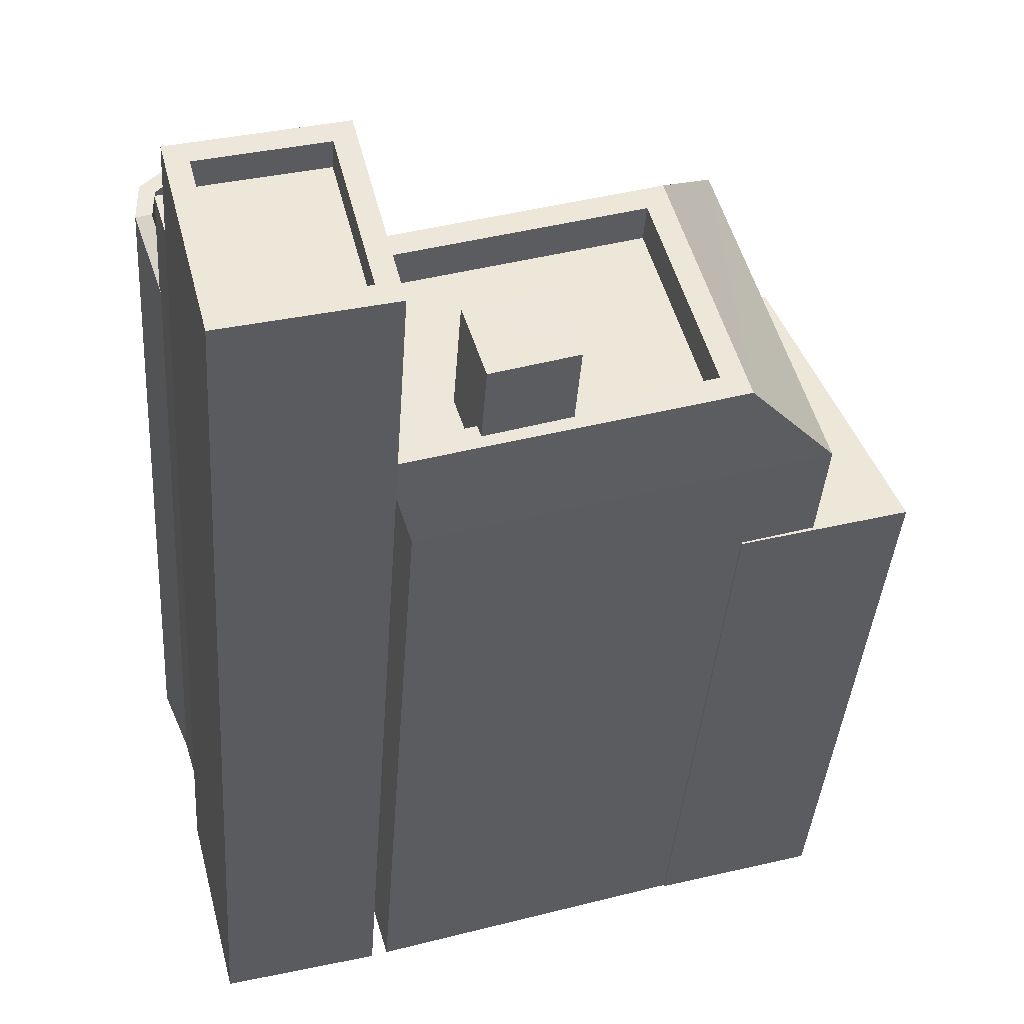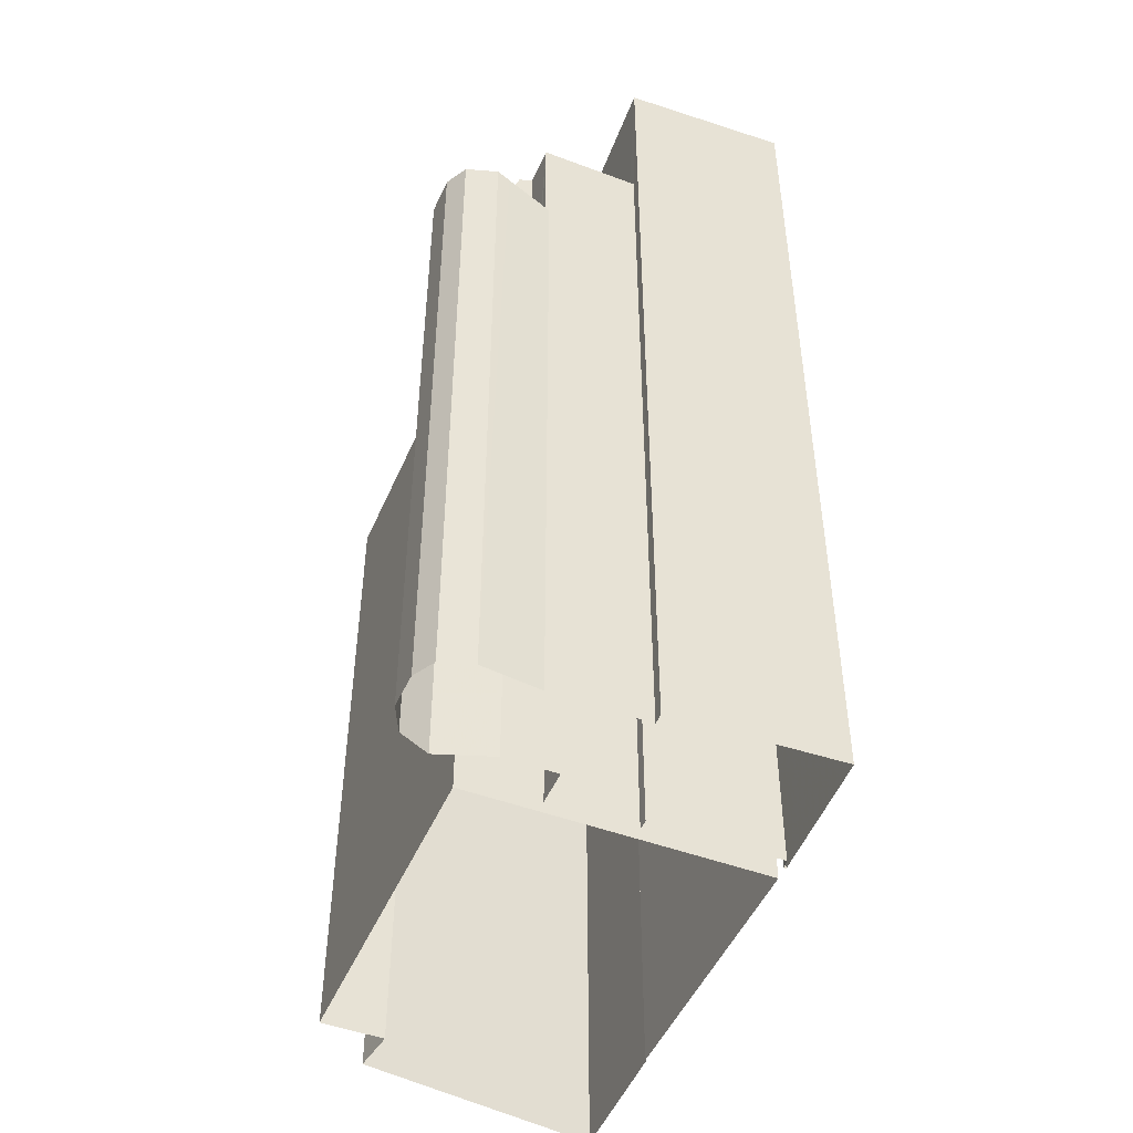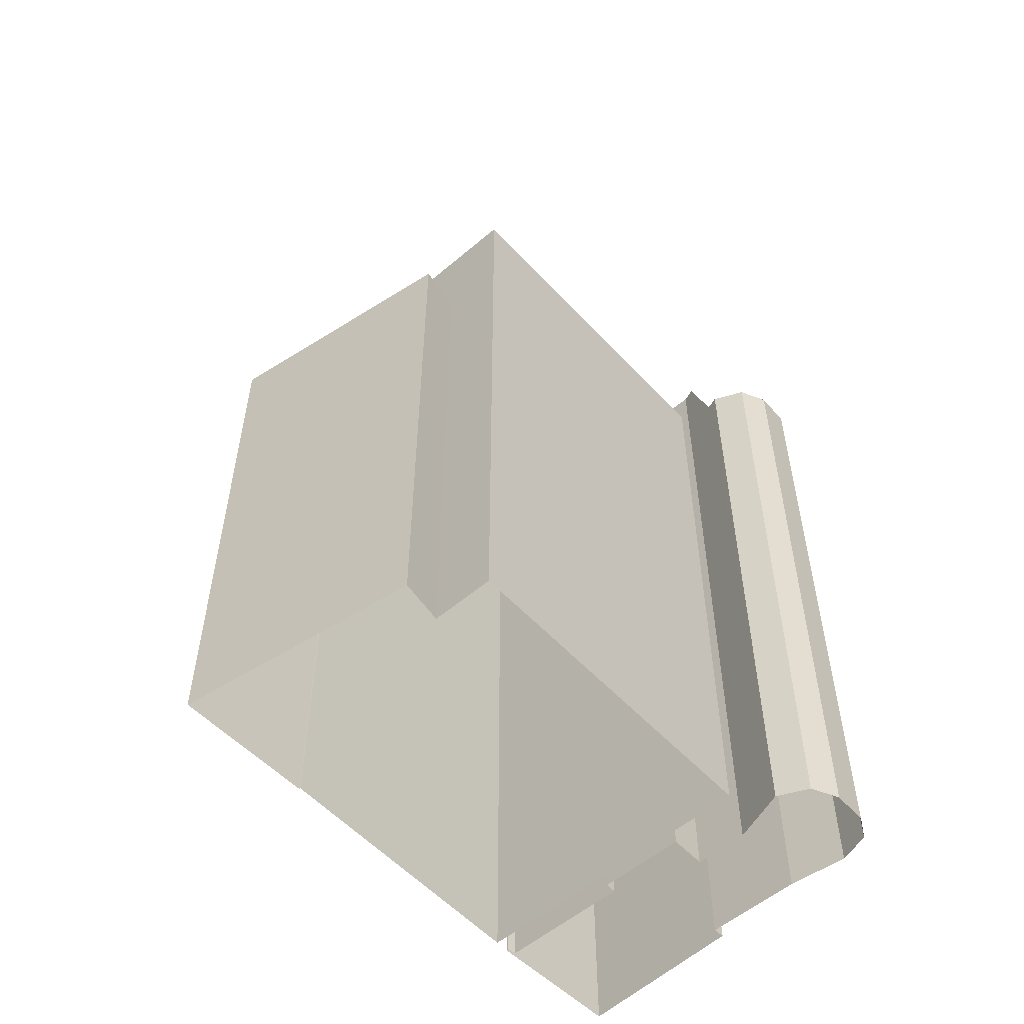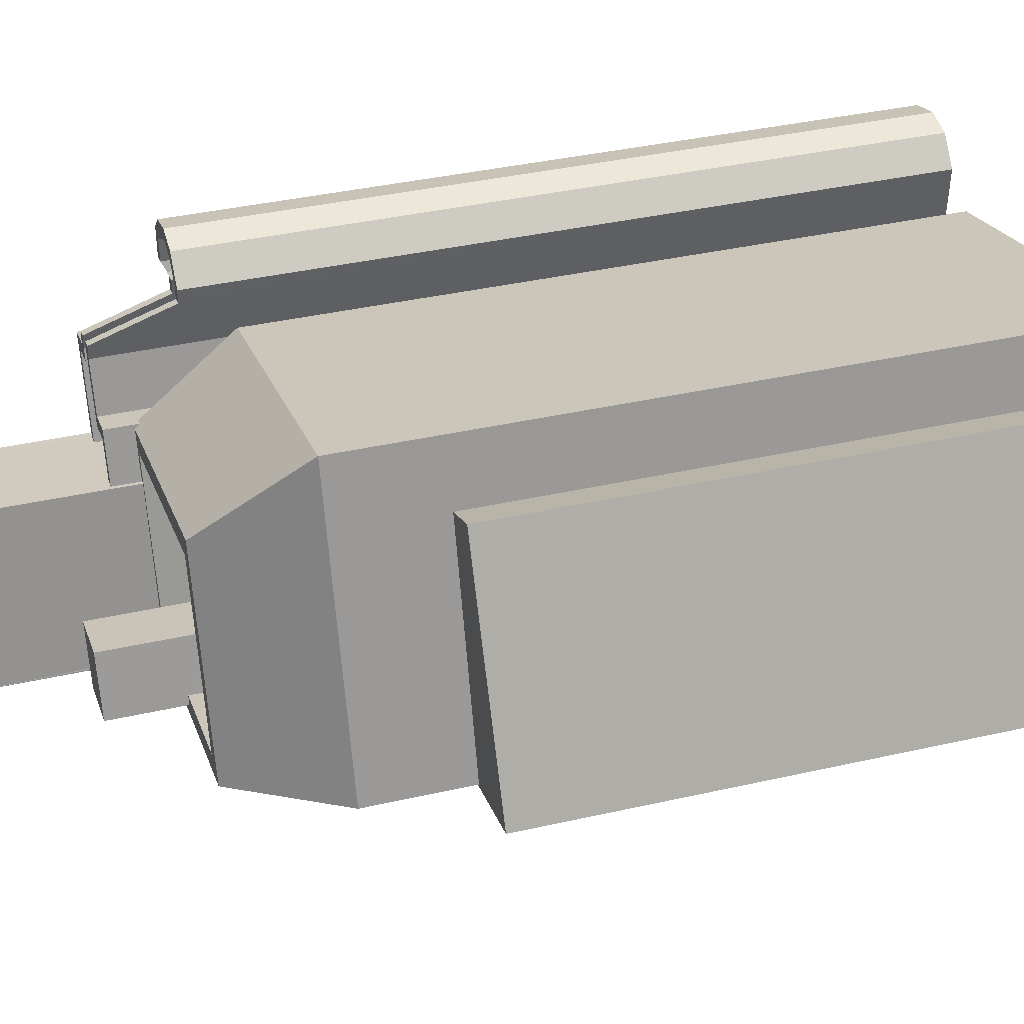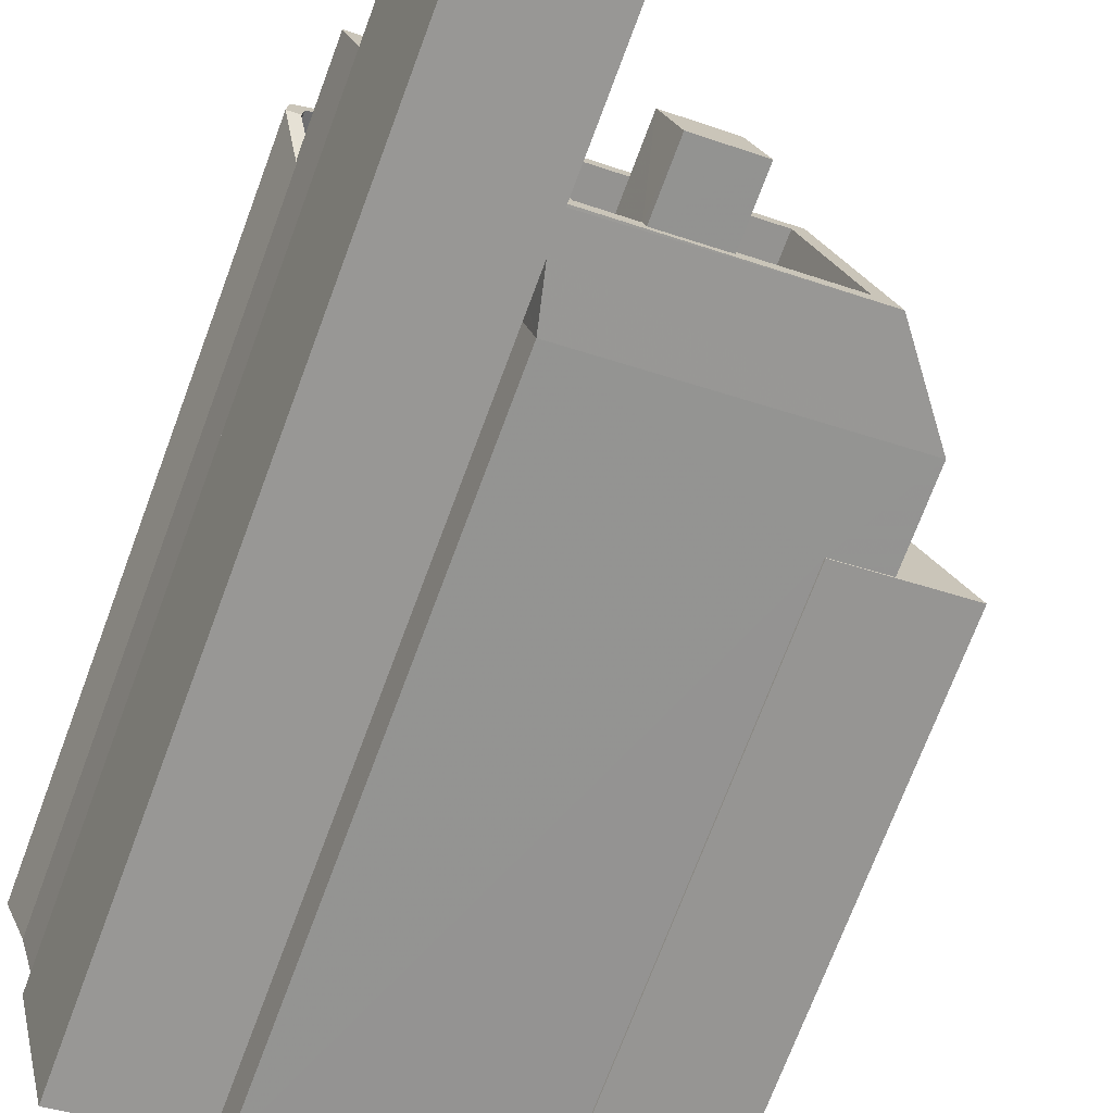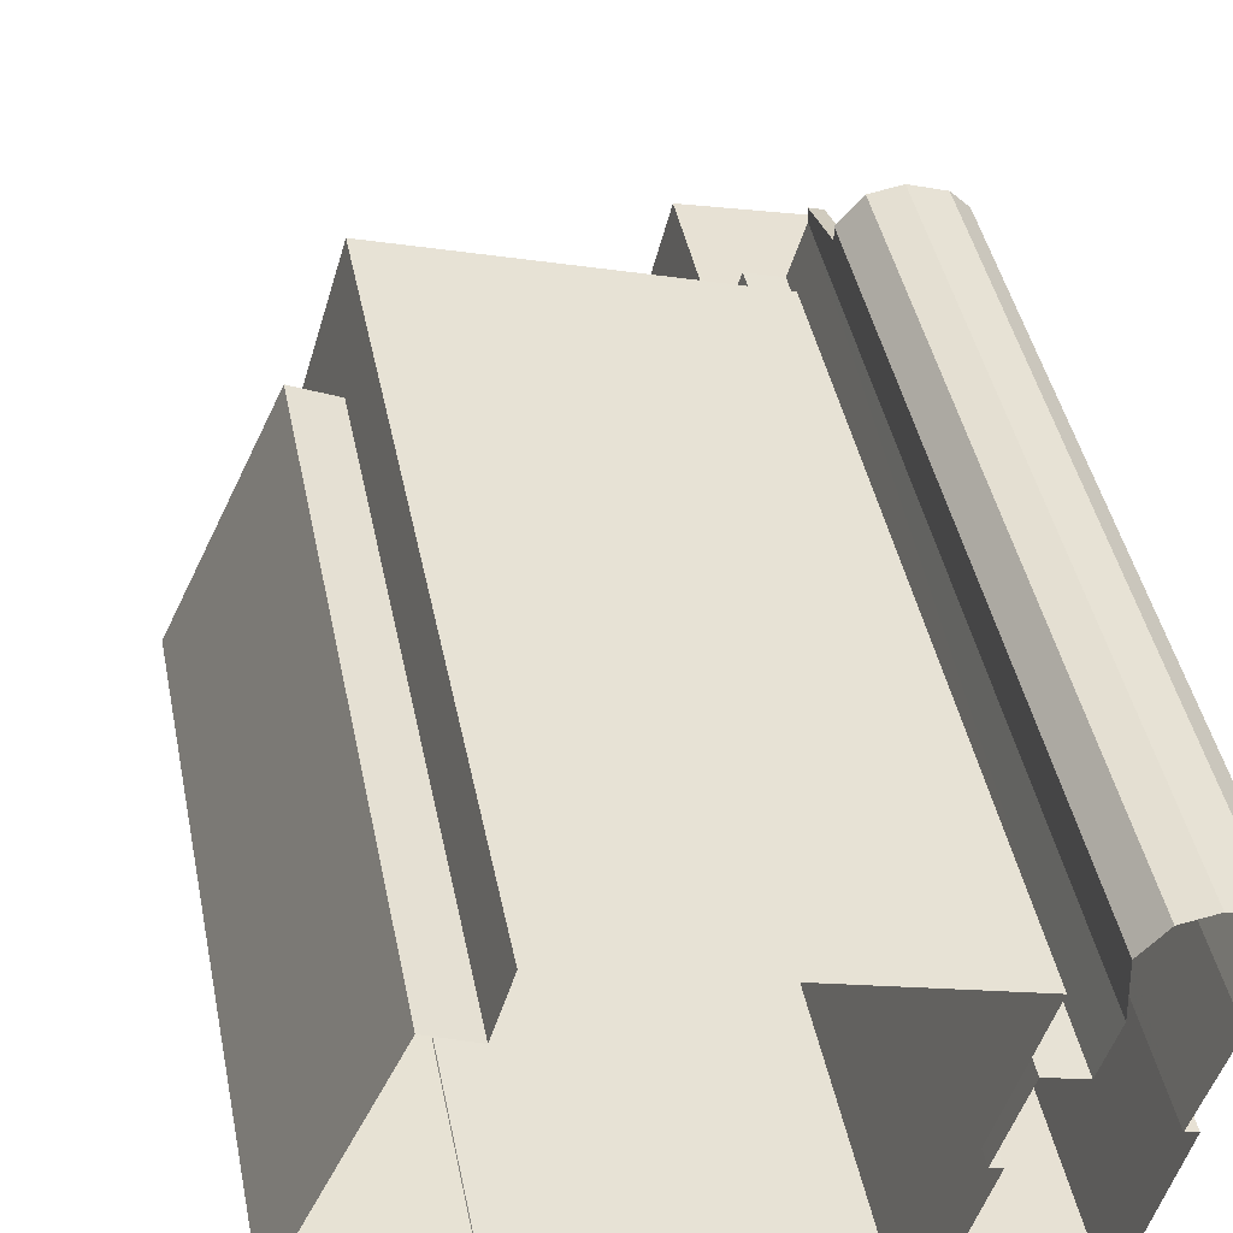
<metadata>
{"format":"obj","ext":"obj","renderer":"f3d","projection":"perspective","resolution":1024,"background":"white","views":[{"elev":-36.0,"azim":-3.7,"up":"+Y"},{"elev":-48.3,"azim":-95.9,"up":"+Z"},{"elev":-55.2,"azim":148.6,"up":"+Z"},{"elev":38.2,"azim":73.9,"up":"+Y"},{"elev":-73.2,"azim":-20.6,"up":"+Y"},{"elev":44.0,"azim":168.6,"up":"+Y"}]}
</metadata>
<code>
v -1.264e+04 -3.803e+04 42.5
v -1.264e+04 -3.803e+04 42.07
v -1.264e+04 -3.803e+04 42.34
v -1.264e+04 -3.803e+04 42.5
v -1.264e+04 -3.803e+04 42.07
v -1.264e+04 -3.803e+04 42.07
v -1.264e+04 -3.803e+04 42.64
v -1.264e+04 -3.803e+04 42.64
v -1.264e+04 -3.803e+04 42.64
v -1.264e+04 -3.803e+04 43.39
v -1.264e+04 -3.803e+04 43.5
v -1.264e+04 -3.803e+04 43.34
v -1.264e+04 -3.803e+04 43.64
v -1.264e+04 -3.803e+04 43.64
v -1.264e+04 -3.803e+04 43.5
v -1.264e+04 -3.803e+04 43.5
v -1.264e+04 -3.803e+04 43.07
v -1.264e+04 -3.803e+04 43.07
v -1.264e+04 -3.803e+04 43.02
v -1.264e+04 -3.803e+04 43.07
v -1.264e+04 -3.803e+04 43.64
v -1.264e+04 -3.803e+04 43.64
v -1.264e+04 -3.803e+04 44.49
v -1.264e+04 -3.803e+04 42.64
v -1.264e+04 -3.803e+04 42.64
v -1.264e+04 -3.803e+04 44.49
v -1.264e+04 -3.803e+04 43.64
v -1.264e+04 -3.803e+04 45.49
v -1.264e+04 -3.803e+04 43.64
v -1.264e+04 -3.803e+04 45.49
v -1.264e+04 -3.803e+04 43.64
v -1.264e+04 -3.803e+04 43.64
v -1.264e+04 -3.803e+04 43.64
v -1.264e+04 -3.803e+04 45.49
v -1.264e+04 -3.803e+04 45.49
v -1.264e+04 -3.803e+04 42.64
v -1.264e+04 -3.803e+04 42.64
v -1.264e+04 -3.803e+04 42.64
v -1.264e+04 -3.803e+04 42.64
v -1.264e+04 -3.803e+04 42.64
v -1.264e+04 -3.803e+04 42.64
v -1.264e+04 -3.803e+04 42.64
v -1.264e+04 -3.803e+04 42.64
v -1.264e+04 -3.803e+04 43.64
v -1.264e+04 -3.803e+04 43.64
v -1.264e+04 -3.803e+04 43.64
v -1.264e+04 -3.803e+04 43.64
v -1.264e+04 -3.803e+04 43.64
v -1.264e+04 -3.803e+04 43.64
v -1.264e+04 -3.803e+04 43.64
v -1.264e+04 -3.803e+04 43.64
v -1.264e+04 -3.803e+04 43.64
v -1.264e+04 -3.803e+04 43.64
v -1.264e+04 -3.803e+04 43.64
v -1.264e+04 -3.803e+04 43.64
v -1.264e+04 -3.804e+04 44.49
v -1.264e+04 -3.804e+04 44.49
v -1.264e+04 -3.803e+04 44.49
v -1.264e+04 -3.804e+04 44.49
v -1.264e+04 -3.803e+04 44.49
v -1.264e+04 -3.803e+04 44.49
v -1.264e+04 -3.803e+04 44.49
v -1.264e+04 -3.803e+04 44.49
v -1.264e+04 -3.803e+04 44.49
v -1.264e+04 -3.803e+04 44.49
v -1.264e+04 -3.803e+04 44.49
v -1.264e+04 -3.803e+04 45.49
v -1.264e+04 -3.804e+04 45.49
v -1.264e+04 -3.803e+04 45.49
v -1.264e+04 -3.804e+04 45.49
v -1.264e+04 -3.803e+04 45.49
v -1.264e+04 -3.803e+04 45.49
v -1.264e+04 -3.804e+04 45.49
v -1.264e+04 -3.803e+04 45.49
v -1.264e+04 -3.803e+04 45.49
v -1.264e+04 -3.803e+04 45.49
v -1.264e+04 -3.803e+04 45.49
v -1.264e+04 -3.803e+04 45.49
v -1.264e+04 -3.803e+04 45.49
v -1.264e+04 -3.804e+04 45.49
v -1.264e+04 -3.804e+04 45.49
v -1.264e+04 -3.803e+04 45.49
v -1.264e+04 -3.803e+04 45.49
v -1.264e+04 -3.803e+04 45.49
v -1.264e+04 -3.804e+04 44.02
v -1.264e+04 -3.804e+04 43.81
v -1.264e+04 -3.804e+04 42.65
v -1.264e+04 -3.803e+04 42.65
v -1.264e+04 -3.803e+04 44.76
v -1.264e+04 -3.803e+04 43.84
v -1.263e+04 -3.803e+04 42.65
v -1.263e+04 -3.804e+04 44.87
v -1.263e+04 -3.804e+04 42.65
v -1.263e+04 -3.803e+04 44.87
v -1.264e+04 -3.804e+04 44.87
v -1.264e+04 -3.804e+04 44.87
v -1.264e+04 -3.804e+04 44.01
v -1.264e+04 -3.803e+04 44.76
v -1.264e+04 -3.803e+04 44.87
v -1.263e+04 -3.804e+04 40.41
v -1.263e+04 -3.804e+04 40.41
v -1.263e+04 -3.804e+04 40.41
v -1.263e+04 -3.803e+04 40.41
v -1.263e+04 -3.803e+04 40.41
v -1.263e+04 -3.804e+04 40.41
v -1.264e+04 -3.804e+04 49.14
v -1.264e+04 -3.804e+04 49.14
v -1.264e+04 -3.804e+04 49.14
v -1.264e+04 -3.804e+04 49.14
v -1.264e+04 -3.804e+04 49.14
v -1.264e+04 -3.804e+04 49.14
v -1.264e+04 -3.804e+04 49.14
v -1.264e+04 -3.804e+04 49.14
v -1.264e+04 -3.804e+04 48.54
v -1.264e+04 -3.804e+04 48.54
v -1.264e+04 -3.804e+04 48.54
v -1.264e+04 -3.804e+04 48.54
v -1.263e+04 -3.804e+04 44.87
v -1.263e+04 -3.804e+04 44.87
v -1.263e+04 -3.804e+04 44.87
v -1.264e+04 -3.804e+04 44.87
v -1.264e+04 -3.804e+04 44.87
v -1.264e+04 -3.804e+04 44.87
v -1.264e+04 -3.804e+04 44.87
v -1.264e+04 -3.804e+04 44.87
v -1.264e+04 -3.804e+04 44.07
v -1.264e+04 -3.804e+04 44.07
v -1.264e+04 -3.804e+04 44.07
v -1.264e+04 -3.804e+04 44.07
v -1.263e+04 -3.804e+04 44.07
v -1.263e+04 -3.803e+04 44.07
v -1.263e+04 -3.804e+04 44.07
v -1.263e+04 -3.804e+04 44.07
v -1.263e+04 -3.803e+04 44.87
v -1.264e+04 -3.804e+04 44.87
v -1.264e+04 -3.804e+04 44.87
v -1.264e+04 -3.804e+04 44.87
v -1.263e+04 -3.804e+04 46.52
v -1.264e+04 -3.804e+04 46.52
v -1.264e+04 -3.804e+04 46.52
v -1.263e+04 -3.804e+04 46.52
v -1.264e+04 -3.803e+04 27.3
v -1.264e+04 -3.803e+04 27.3
v -1.264e+04 -3.803e+04 27.3
v -1.264e+04 -3.803e+04 27.3
v -1.264e+04 -3.803e+04 27.3
v -1.264e+04 -3.803e+04 27.3
v -1.264e+04 -3.803e+04 27.3
v -1.264e+04 -3.803e+04 27.3
v -1.264e+04 -3.803e+04 27.3
v -1.264e+04 -3.803e+04 27.3
v -1.264e+04 -3.804e+04 27.3
v -1.264e+04 -3.804e+04 27.3
v -1.264e+04 -3.804e+04 27.3
v -1.264e+04 -3.804e+04 27.3
v -1.264e+04 -3.804e+04 27.3
v -1.263e+04 -3.803e+04 27.3
v -1.263e+04 -3.803e+04 27.3
v -1.264e+04 -3.804e+04 27.3
v -1.264e+04 -3.803e+04 27.3
v -1.263e+04 -3.804e+04 27.3
v -1.264e+04 -3.804e+04 44.81
v -1.263e+04 -3.803e+04 27.3
v -1.263e+04 -3.804e+04 27.3
v -1.263e+04 -3.804e+04 27.3
v -1.264e+04 -3.804e+04 27.3
v -1.264e+04 -3.804e+04 27.3
v -1.264e+04 -3.804e+04 27.3
f 12 4 3
f 12 8 4
f 14 8 11
f 8 12 11
f 13 40 8
f 14 13 8
f 18 1 15
f 21 15 7
f 6 1 18
f 15 1 7
f 19 142 143
f 16 22 142
f 19 16 142
f 28 27 76
f 27 13 10
f 12 5 76
f 12 3 5
f 27 10 12
f 27 12 76
f 31 38 40
f 13 31 40
f 38 31 25
f 31 29 25
f 23 29 30
f 65 30 83
f 65 23 30
f 23 25 29
f 66 65 83
f 82 66 83
f 24 49 36
f 34 26 74
f 24 33 49
f 33 26 34
f 74 26 62
f 24 26 33
f 64 74 62
f 64 75 74
f 144 53 32
f 144 32 145
f 32 71 145
f 32 35 71
f 22 45 146
f 142 22 146
f 146 46 147
f 146 45 46
f 147 47 148
f 147 46 47
f 50 148 47
f 50 149 148
f 149 53 144
f 149 50 53
f 21 7 9
f 52 21 9
f 36 55 37
f 36 49 55
f 44 9 42
f 44 52 9
f 54 42 43
f 54 44 42
f 48 43 41
f 48 54 43
f 51 48 41
f 39 51 41
f 55 51 39
f 37 55 39
f 71 72 150
f 145 71 150
f 151 150 90
f 98 89 69
f 69 89 72
f 90 150 72
f 89 90 72
f 151 90 86
f 152 151 86
f 152 86 153
f 86 85 153
f 85 96 153
f 143 154 19
f 20 19 84
f 84 19 80
f 19 154 80
f 2 6 18
f 5 2 18
f 5 18 76
f 17 20 84
f 18 84 76
f 18 17 84
f 68 99 69
f 69 99 98
f 136 99 68
f 82 63 66
f 82 78 63
f 56 75 64
f 56 73 75
f 67 56 58
f 67 73 56
f 57 67 58
f 57 70 67
f 59 60 79
f 81 59 79
f 77 79 60
f 61 77 60
f 78 77 61
f 63 78 61
f 96 95 155
f 153 96 155
f 97 155 95
f 97 156 155
f 93 103 91
f 91 103 157
f 93 102 103
f 157 103 158
f 159 88 160
f 159 87 88
f 91 157 160
f 88 91 160
f 102 93 100
f 161 100 159
f 159 100 87
f 100 93 87
f 97 87 93
f 162 97 93
f 162 93 92
f 123 162 92
f 158 104 163
f 158 103 104
f 105 164 163
f 104 105 163
f 105 101 165
f 164 105 165
f 100 165 101
f 100 161 165
f 135 68 106
f 106 81 107
f 107 80 166
f 166 80 154
f 59 70 57
f 136 68 135
f 81 80 107
f 81 70 59
f 68 70 106
f 70 81 106
f 107 166 167
f 109 107 167
f 168 156 97
f 168 97 110
f 110 122 106
f 122 135 106
f 97 162 110
f 123 122 110
f 162 123 110
f 110 109 167
f 168 110 167
f 112 114 116
f 111 112 116
f 113 116 115
f 113 111 116
f 108 115 117
f 108 113 115
f 108 117 114
f 112 108 114
f 118 131 130
f 118 134 131
f 133 118 130
f 133 119 118
f 124 127 121
f 124 128 127
f 137 121 127
f 129 137 127
f 134 129 131
f 134 137 129
f 126 124 139
f 139 124 140
f 126 128 124
f 140 124 125
f 141 126 139
f 141 132 126
f 133 132 119
f 120 119 138
f 138 119 141
f 119 132 141
f 125 138 140
f 125 120 138
f 1 2 3
f 1 3 4
f 2 5 3
f 2 1 6
f 1 4 7
f 4 8 9
f 7 4 9
f 10 11 12
f 13 14 11
f 10 13 11
f 15 16 17
f 18 15 17
f 16 19 20
f 17 16 20
f 21 22 16
f 15 21 16
f 23 24 25
f 26 24 23
f 27 28 29
f 28 30 29
f 29 31 13
f 27 29 13
f 32 33 34
f 35 32 34
f 24 36 37
f 25 24 38
f 37 39 38
f 40 39 41
f 42 9 8
f 43 8 41
f 8 40 41
f 43 42 8
f 38 39 40
f 24 37 38
f 44 45 22
f 46 45 44
f 47 46 48
f 44 22 21
f 32 49 33
f 50 47 51
f 44 21 52
f 53 49 32
f 50 49 53
f 48 46 54
f 48 51 47
f 54 46 44
f 49 51 55
f 50 51 49
f 56 57 58
f 59 57 56
f 60 59 61
f 62 26 23
f 63 64 62
f 56 64 63
f 65 62 23
f 63 65 66
f 61 56 63
f 59 56 61
f 63 62 65
f 67 68 69
f 67 70 68
f 34 71 35
f 72 73 67
f 74 75 34
f 69 72 67
f 72 71 75
f 75 73 72
f 75 71 34
f 76 77 78
f 79 80 81
f 30 28 82
f 30 82 83
f 76 79 77
f 84 80 79
f 82 76 78
f 76 84 79
f 76 82 28
f 85 86 87
f 88 87 86
f 89 88 90
f 88 86 90
f 91 92 93
f 94 92 91
f 95 96 85
f 85 87 97
f 95 85 97
f 88 94 91
f 88 98 94
f 94 98 99
f 89 98 88
f 100 101 102
f 103 102 104
f 104 102 105
f 102 101 105
f 106 107 108
f 109 110 111
f 107 109 111
f 111 110 112
f 108 107 113
f 111 113 107
f 114 115 116
f 114 117 115
f 108 110 106
f 108 112 110
f 118 119 120
f 92 118 120
f 121 122 123
f 124 121 125
f 92 120 123
f 120 125 123
f 125 121 123
f 126 127 128
f 127 126 129
f 130 131 132
f 133 130 132
f 131 129 132
f 132 129 126
f 92 94 134
f 92 134 118
f 99 134 94
f 121 135 122
f 99 136 137
f 121 137 135
f 135 137 136
f 134 99 137
f 138 139 140
f 138 141 139

</code>
